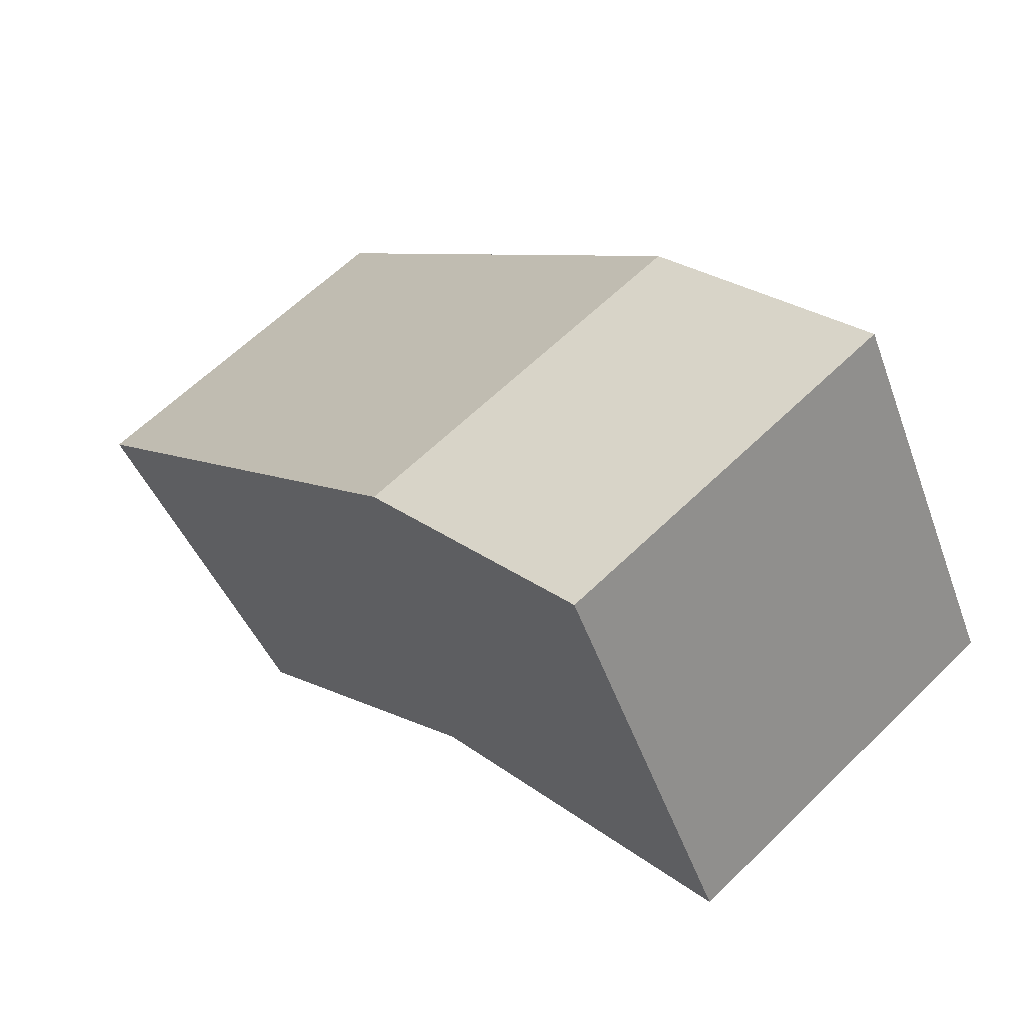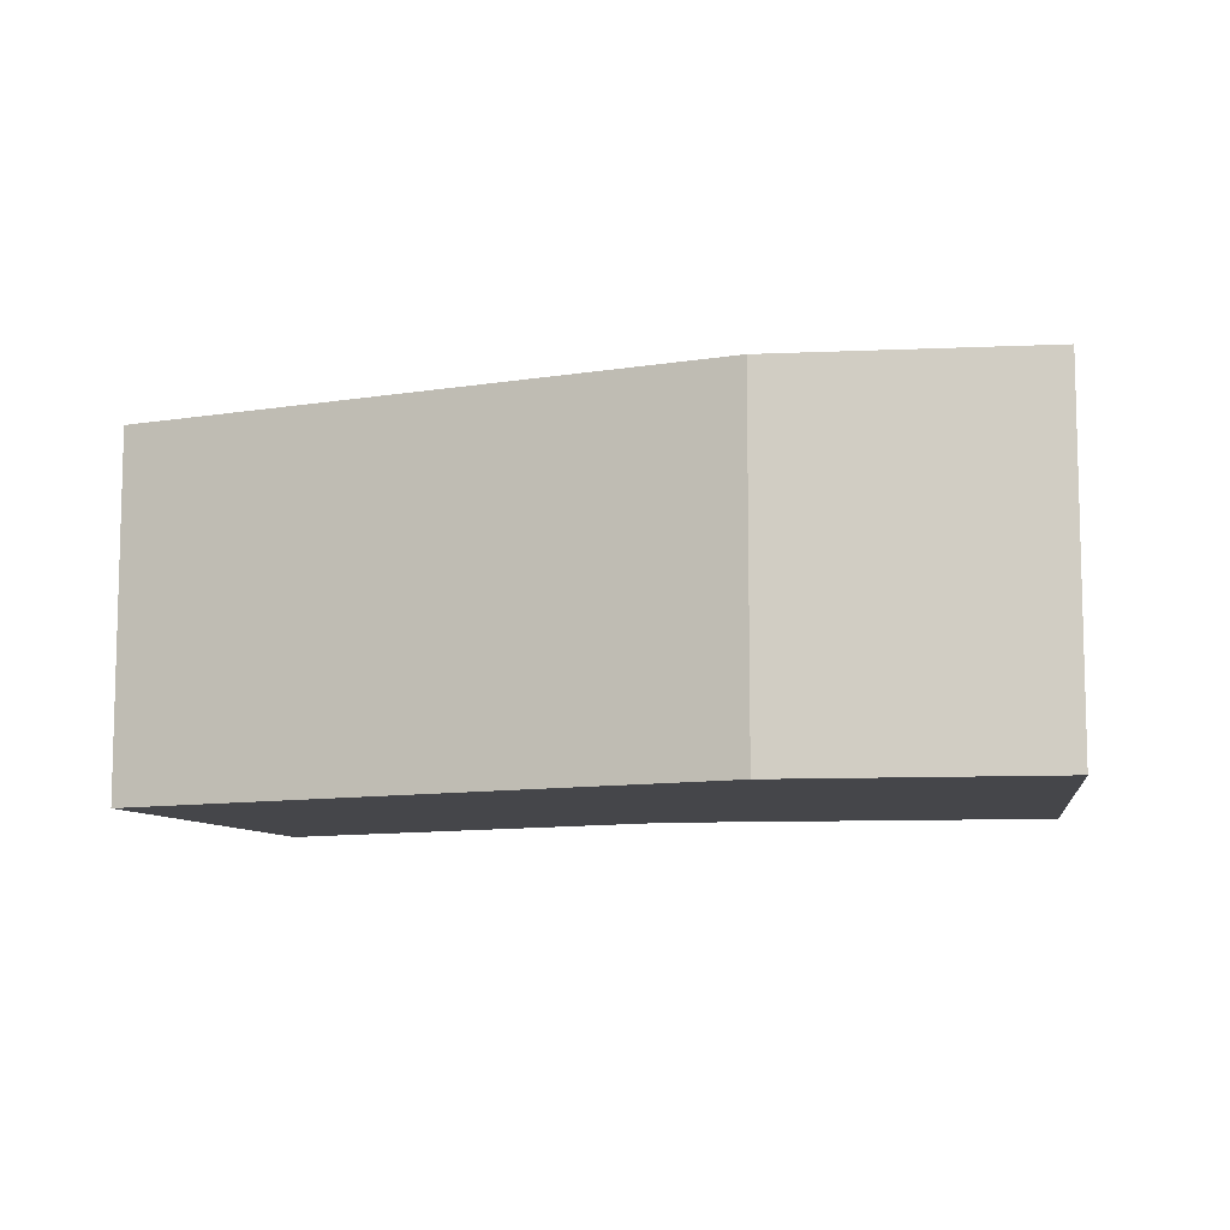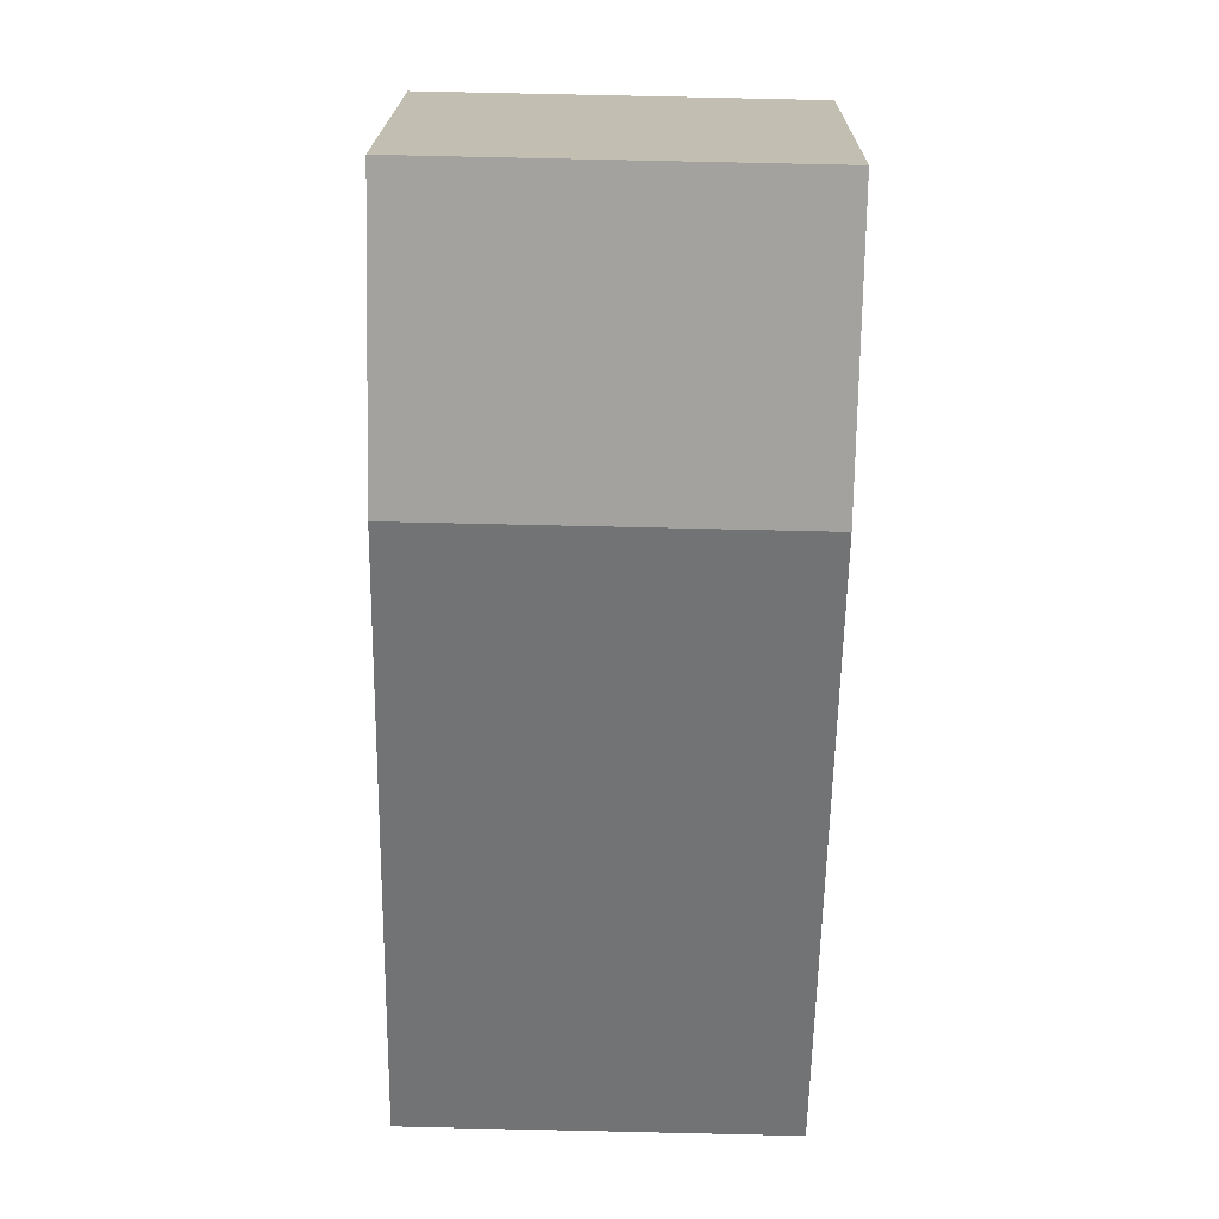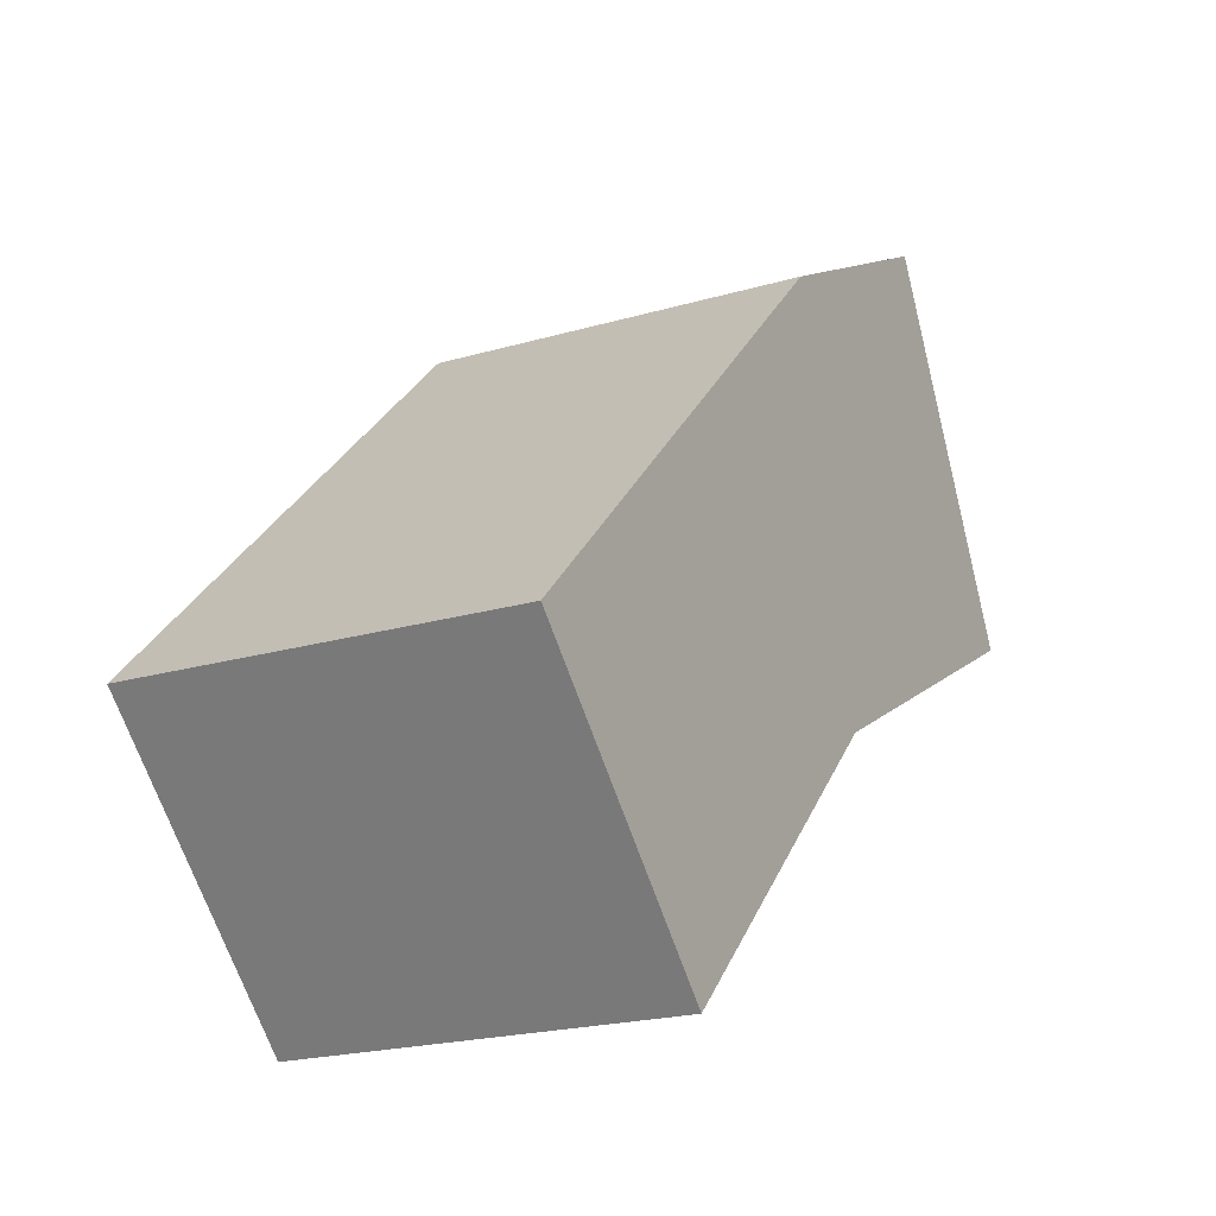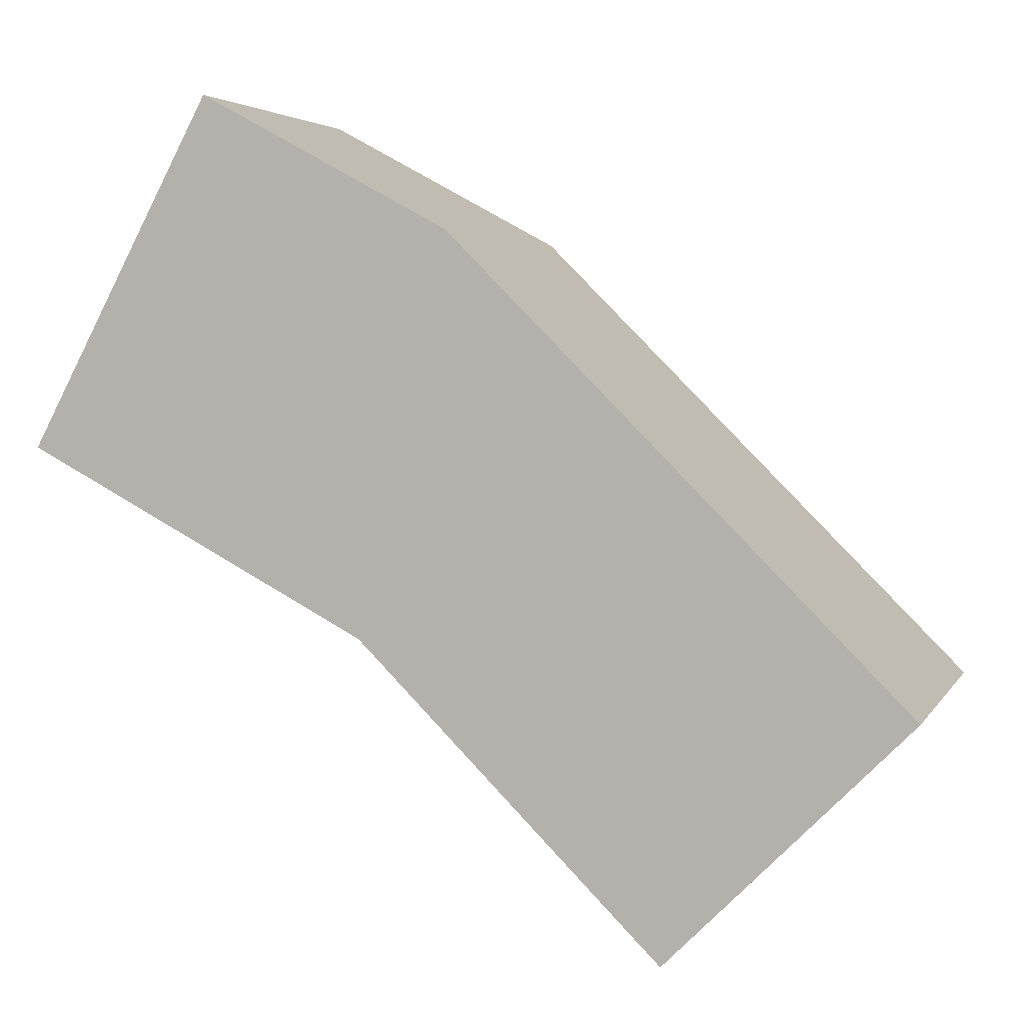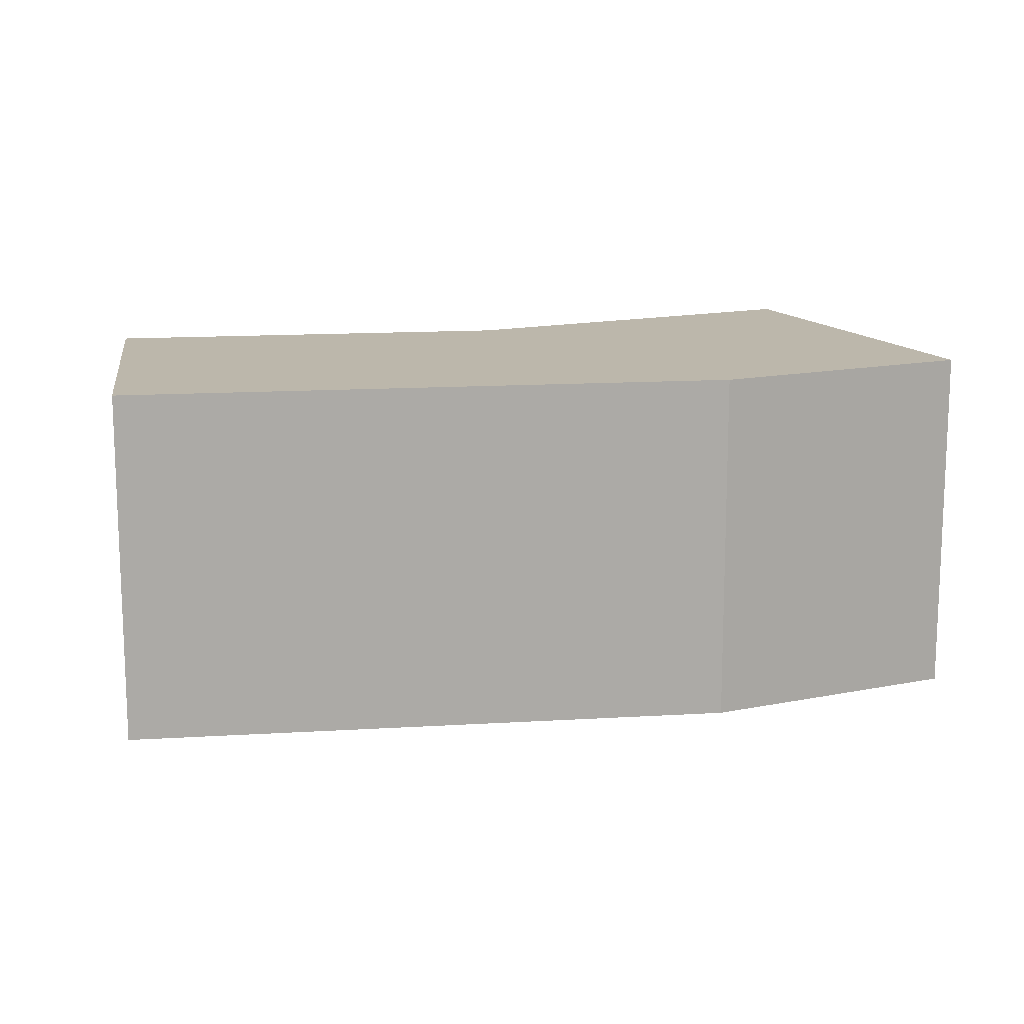
<metadata>
{"format":"obj","ext":"obj","renderer":"f3d","projection":"perspective","resolution":1024,"background":"white","views":[{"elev":61.2,"azim":45.1,"up":"+Z"},{"elev":-9.9,"azim":-21.9,"up":"+Y"},{"elev":79.1,"azim":-88.7,"up":"+Z"},{"elev":-20.5,"azim":-61.7,"up":"+Z"},{"elev":3.8,"azim":-163.3,"up":"+Z"},{"elev":14.5,"azim":-52.6,"up":"+Y"}]}
</metadata>
<code>
v  8.787 7.205 8.794
v  4.671 7.205 -4.677
v  0.0001536 7.205 -0.0002282
v  10.51 7.205 1.155
v  17.16 7.205 4.686
v  13.59 7.205 11.39
v  8.787 -5.385e-16 8.795
v  17.16 -2.869e-16 4.686
v  13.59 -6.974e-16 11.39
v  0 0 0
v  10.51 -7.072e-17 1.155
v  4.671 2.864e-16 -4.677
g defaultobject
f 1 2 3
f 2 1 4
f 4 1 5
f 5 1 6
f 7 8 9
f 8 7 10
f 8 10 11
f 11 10 12
f 1 10 7
f 10 1 3
f 9 1 7
f 1 9 6
f 8 6 9
f 6 8 5
f 4 8 11
f 8 4 5
f 12 4 11
f 4 12 2
f 3 12 10
f 12 3 2

</code>
